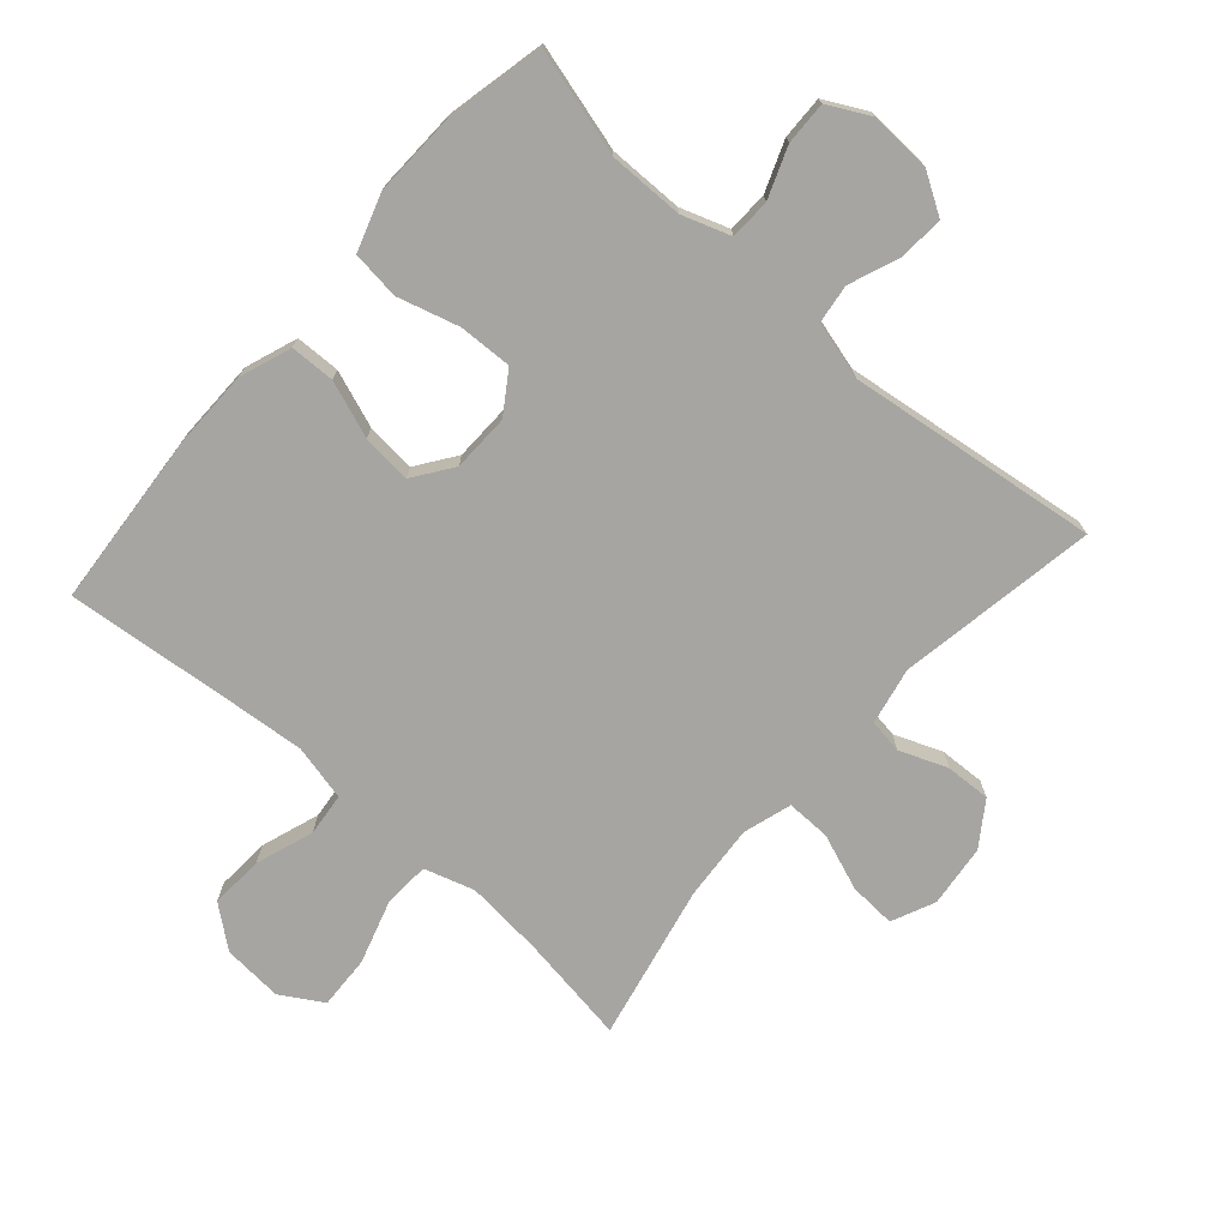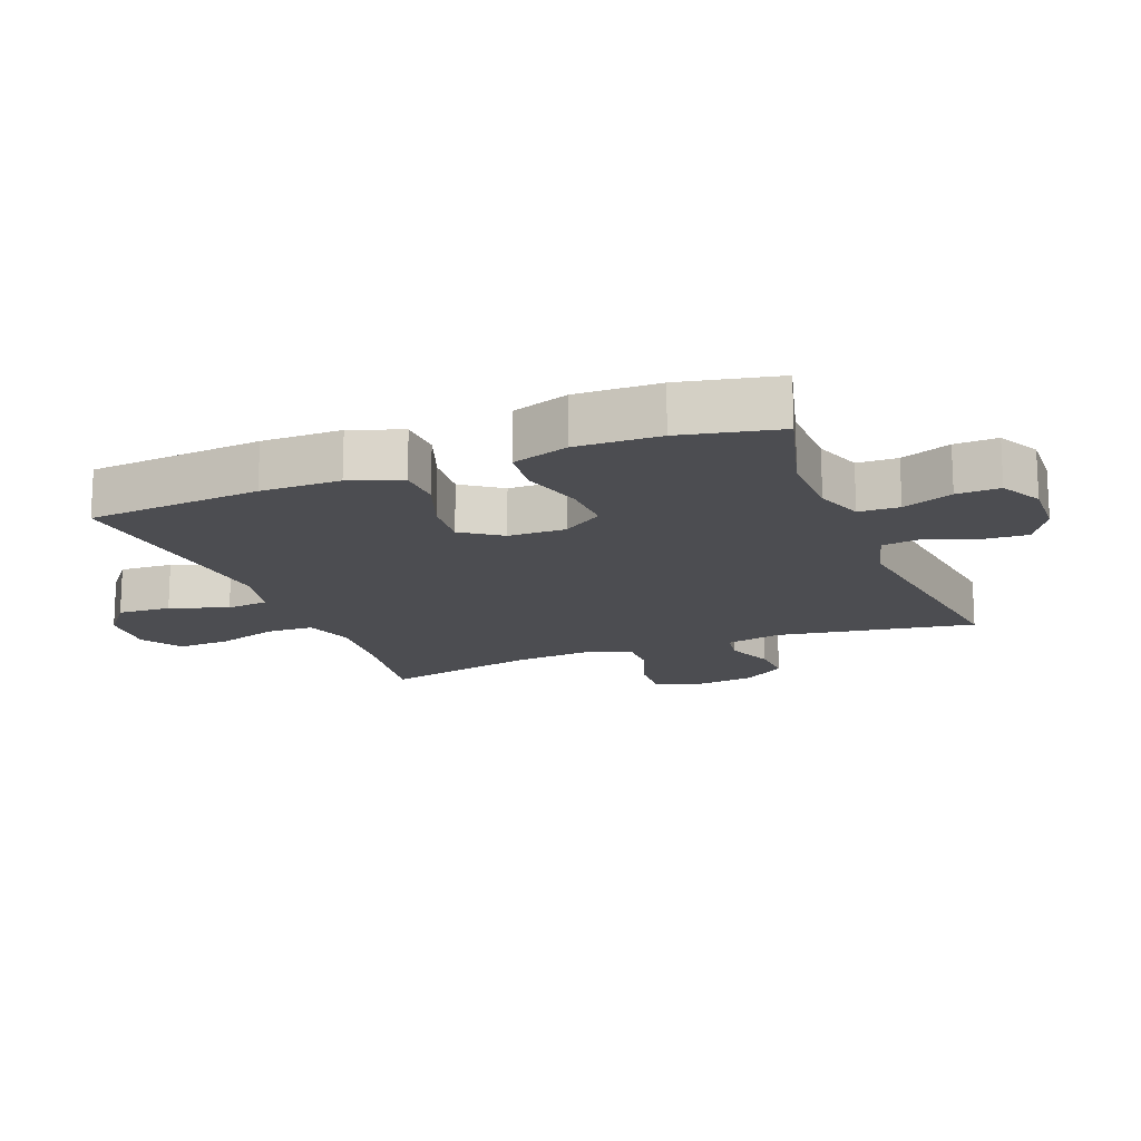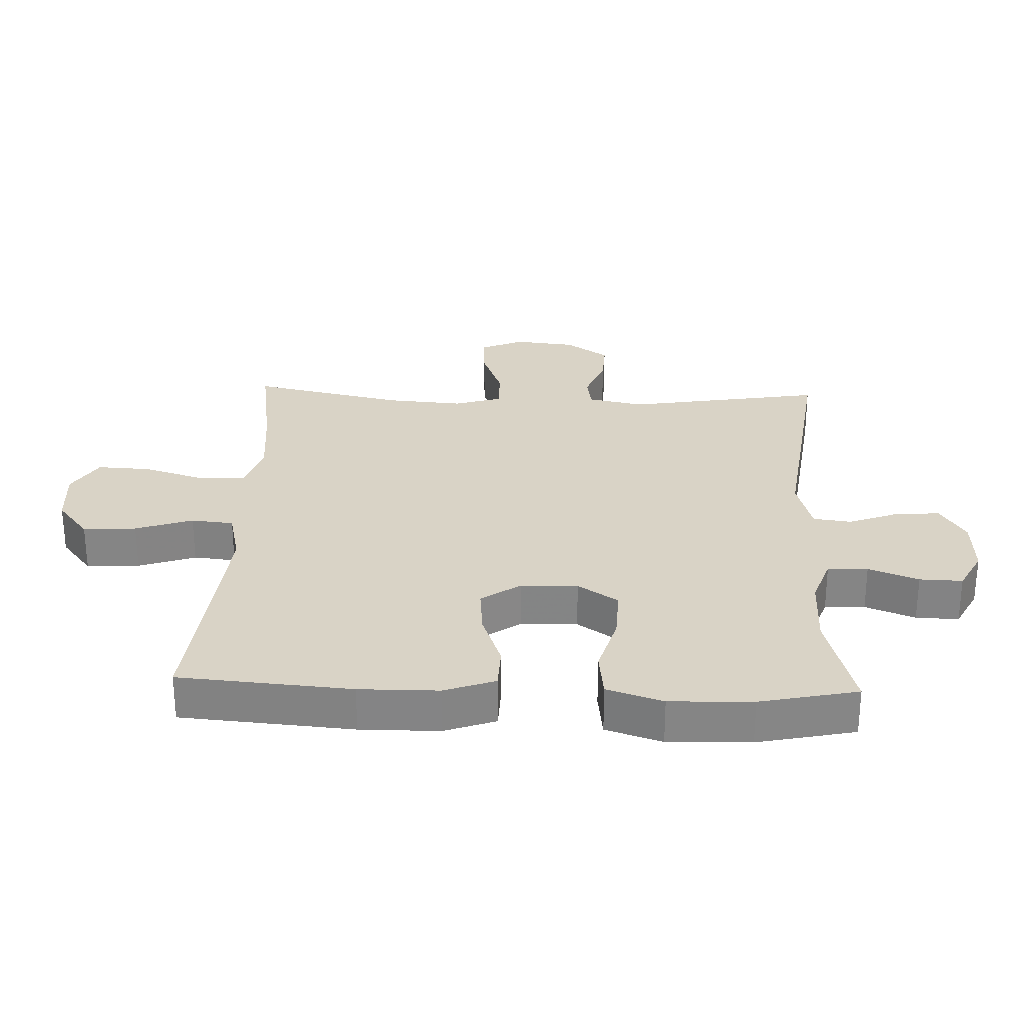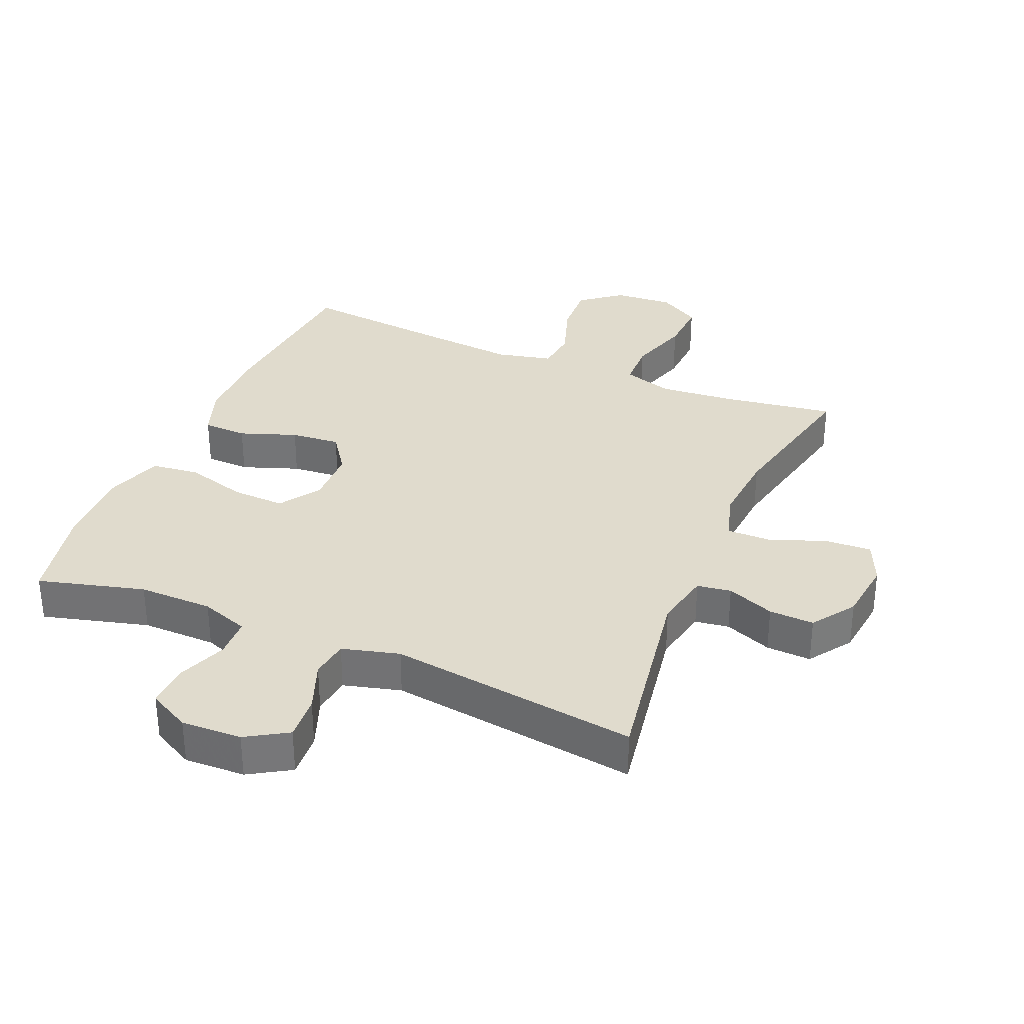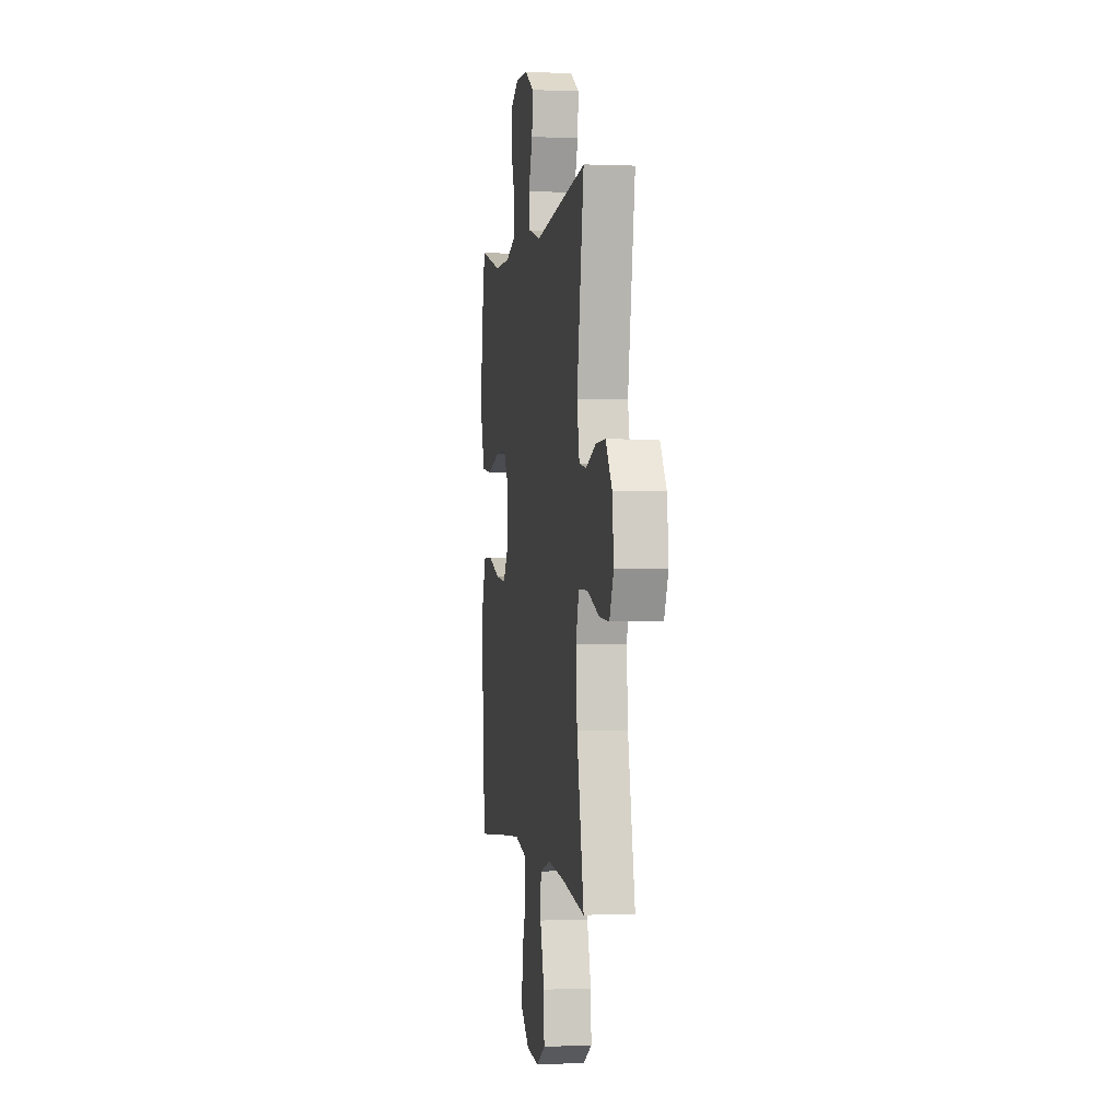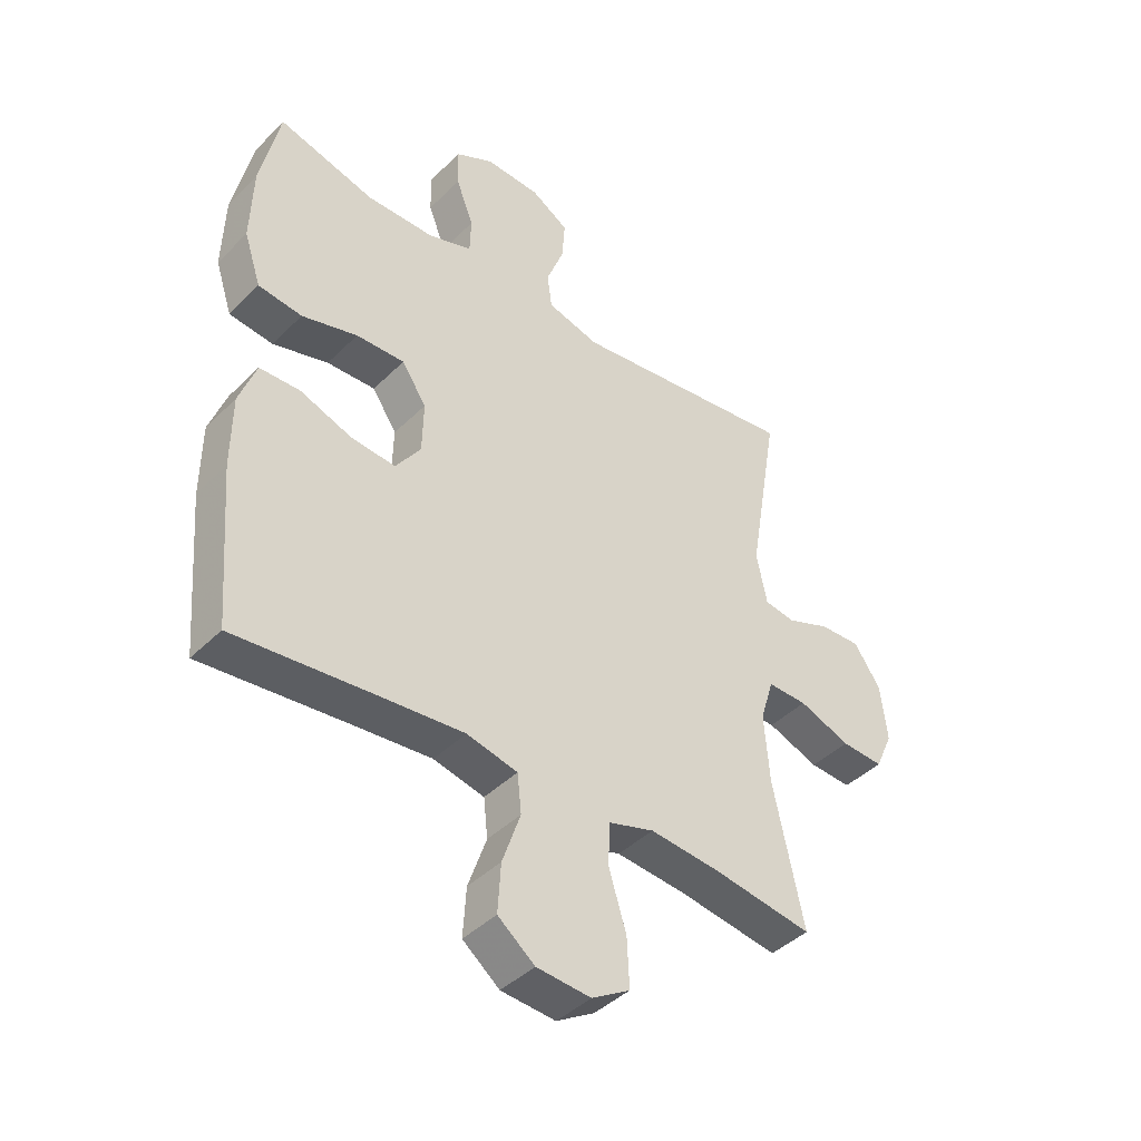
<metadata>
{"format":"obj","ext":"obj","renderer":"f3d","projection":"perspective","resolution":1024,"background":"white","views":[{"elev":-73.6,"azim":-41.4,"up":"+Y"},{"elev":-16.2,"azim":-68.5,"up":"+Y"},{"elev":28.3,"azim":-87.8,"up":"+Y"},{"elev":33.2,"azim":23.1,"up":"+Y"},{"elev":0.1,"azim":80.7,"up":"+Z"},{"elev":-42.3,"azim":-40.5,"up":"+Z"}]}
</metadata>
<code>
v 0.5 0.07 -0.5
v 0.329 0.07 -0.474
v 0.209 0.07 -0.463
v 0.131 0.07 -0.487
v 0.128 0.07 -0.56
v 0.158 0.07 -0.657
v 0.162 0.07 -0.74
v 0.097 0.07 -0.779
v 0.004 0.07 -0.772
v -0.059 0.07 -0.722
v -0.054 0.07 -0.639
v -0.023 0.07 -0.549
v -0.03 0.07 -0.483
v -0.117 0.07 -0.463
v -0.25 0.07 -0.475
v -0.5 0.07 -0.5
v -0.522 0.07 -0.23
v -0.521 0.07 -0.106
v -0.492 0.07 -0.026
v -0.423 0.07 -0.024
v -0.335 0.07 -0.056
v -0.258 0.07 -0.063
v -0.215 0.07 -0.002
v -0.213 0.07 0.087
v -0.255 0.07 0.15
v -0.338 0.07 0.147
v -0.433 0.07 0.12
v -0.508 0.07 0.129
v -0.537 0.07 0.217
v -0.533 0.07 0.347
v -0.5 0.07 0.5
v -0.335 0.07 0.455
v -0.219 0.07 0.456
v -0.144 0.07 0.482
v -0.142 0.07 0.545
v -0.172 0.07 0.623
v -0.174 0.07 0.69
v -0.109 0.07 0.724
v -0.015 0.07 0.72
v 0.049 0.07 0.681
v 0.044 0.07 0.611
v 0.014 0.07 0.533
v 0.022 0.07 0.473
v 0.111 0.07 0.449
v 0.5 0.07 0.5
v 0.448 0.07 0.191
v 0.466 0.07 0.103
v 0.519 0.07 0.095
v 0.593 0.07 0.124
v 0.663 0.07 0.127
v 0.709 0.07 0.06
v 0.72 0.07 -0.037
v 0.69 0.07 -0.104
v 0.618 0.07 -0.1
v 0.53 0.07 -0.067
v 0.462 0.07 -0.066
v 0.439 0.07 -0.141
v 0.448 0.07 -0.258
v 0.5 0 -0.5
v 0.329 0 -0.474
v 0.209 0 -0.463
v 0.131 0 -0.487
v 0.128 0 -0.56
v 0.158 0 -0.657
v 0.162 0 -0.74
v 0.097 0 -0.779
v 0.004 0 -0.772
v -0.059 0 -0.722
v -0.054 0 -0.639
v -0.023 0 -0.549
v -0.03 0 -0.483
v -0.117 0 -0.463
v -0.25 0 -0.475
v -0.5 0 -0.5
v -0.522 0 -0.23
v -0.521 0 -0.106
v -0.492 0 -0.026
v -0.423 0 -0.024
v -0.335 0 -0.056
v -0.258 0 -0.063
v -0.215 0 -0.002
v -0.213 0 0.087
v -0.255 0 0.15
v -0.338 0 0.147
v -0.433 0 0.12
v -0.508 0 0.129
v -0.537 0 0.217
v -0.533 0 0.347
v -0.5 0 0.5
v -0.335 0 0.455
v -0.219 0 0.456
v -0.144 0 0.482
v -0.142 0 0.545
v -0.172 0 0.623
v -0.174 0 0.69
v -0.109 0 0.724
v -0.015 0 0.72
v 0.049 0 0.681
v 0.044 0 0.611
v 0.014 0 0.533
v 0.022 0 0.473
v 0.111 0 0.449
v 0.5 0 0.5
v 0.448 0 0.191
v 0.466 0 0.103
v 0.519 0 0.095
v 0.593 0 0.124
v 0.663 0 0.127
v 0.709 0 0.06
v 0.72 0 -0.037
v 0.69 0 -0.104
v 0.618 0 -0.1
v 0.53 0 -0.067
v 0.462 0 -0.066
v 0.439 0 -0.141
v 0.448 0 -0.258
f 52 53 54 55
f 52 55 56
f 51 52 56
f 48 49 50 51
f 47 48 51 56
f 46 47 56 57
f 44 45 46
f 43 44 46 57
f 39 40 41 42
f 39 42 43
f 38 39 43
f 35 36 37 38
f 34 35 38 43
f 33 34 43 57
f 29 30 31 32
f 26 27 28 29
f 25 26 29 32
f 24 25 32 33
f 18 19 20 21
f 18 21 22
f 15 16 17 18
f 14 15 18 22
f 13 14 22 23
f 9 10 11 12
f 9 12 13
f 8 9 13
f 5 6 7 8
f 4 5 8 13
f 3 4 13 23
f 58 1 2
f 24 33 57 58
f 23 24 58
f 2 3 23 58
f 113 112 111 110
f 114 113 110
f 114 110 109
f 109 108 107 106
f 114 109 106 105
f 115 114 105 104
f 104 103 102
f 115 104 102 101
f 100 99 98 97
f 101 100 97
f 101 97 96
f 96 95 94 93
f 101 96 93 92
f 115 101 92 91
f 90 89 88 87
f 87 86 85 84
f 90 87 84 83
f 91 90 83 82
f 79 78 77 76
f 80 79 76
f 76 75 74 73
f 80 76 73 72
f 81 80 72 71
f 70 69 68 67
f 71 70 67
f 71 67 66
f 66 65 64 63
f 71 66 63 62
f 81 71 62 61
f 60 59 116
f 116 115 91 82
f 116 82 81
f 116 81 61 60
f 1 59 60 2
f 2 60 61 3
f 3 61 62 4
f 4 62 63 5
f 5 63 64 6
f 6 64 65 7
f 7 65 66 8
f 8 66 67 9
f 9 67 68 10
f 10 68 69 11
f 11 69 70 12
f 12 70 71 13
f 13 71 72 14
f 14 72 73 15
f 15 73 74 16
f 16 74 75 17
f 17 75 76 18
f 18 76 77 19
f 19 77 78 20
f 20 78 79 21
f 21 79 80 22
f 22 80 81 23
f 23 81 82 24
f 24 82 83 25
f 25 83 84 26
f 26 84 85 27
f 27 85 86 28
f 28 86 87 29
f 29 87 88 30
f 30 88 89 31
f 31 89 90 32
f 32 90 91 33
f 33 91 92 34
f 34 92 93 35
f 35 93 94 36
f 36 94 95 37
f 37 95 96 38
f 38 96 97 39
f 39 97 98 40
f 40 98 99 41
f 41 99 100 42
f 42 100 101 43
f 43 101 102 44
f 44 102 103 45
f 45 103 104 46
f 46 104 105 47
f 47 105 106 48
f 48 106 107 49
f 49 107 108 50
f 50 108 109 51
f 51 109 110 52
f 52 110 111 53
f 53 111 112 54
f 54 112 113 55
f 55 113 114 56
f 56 114 115 57
f 57 115 116 58
f 58 116 59 1

</code>
